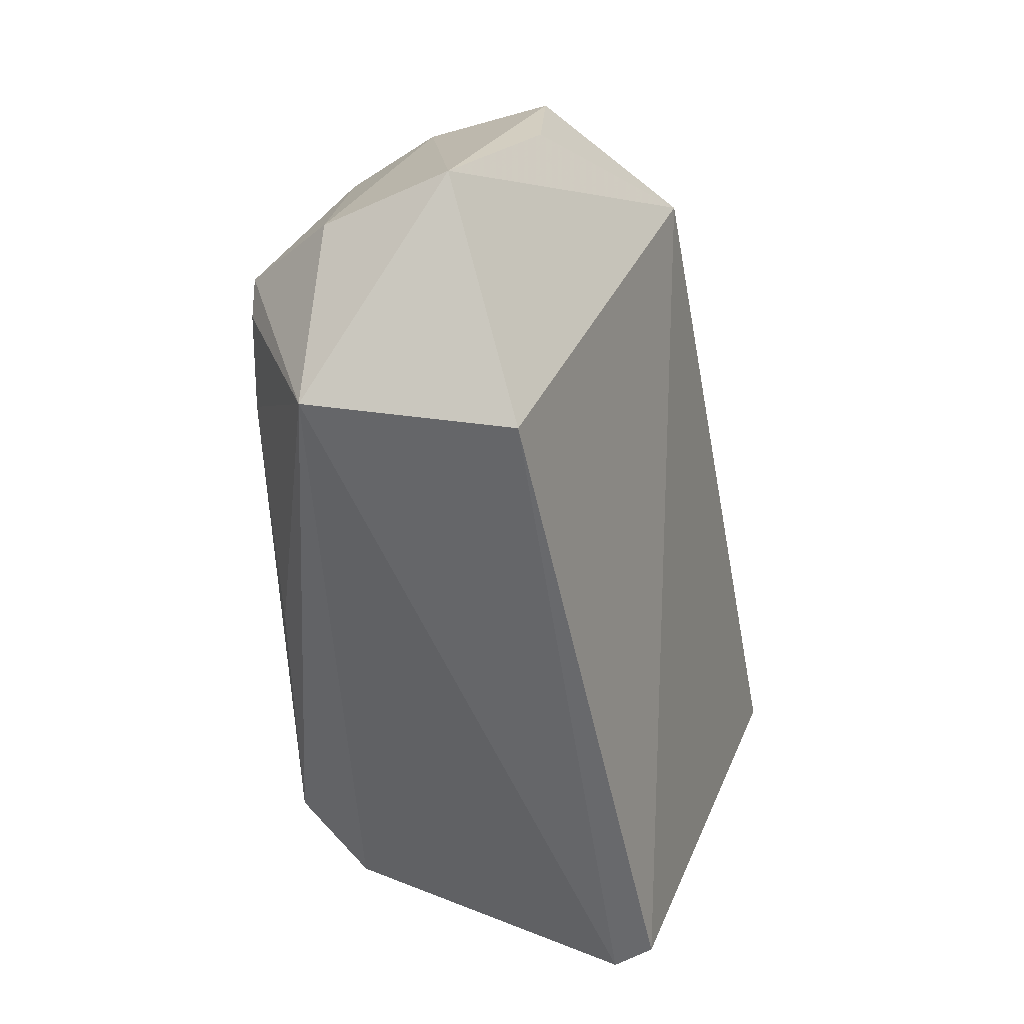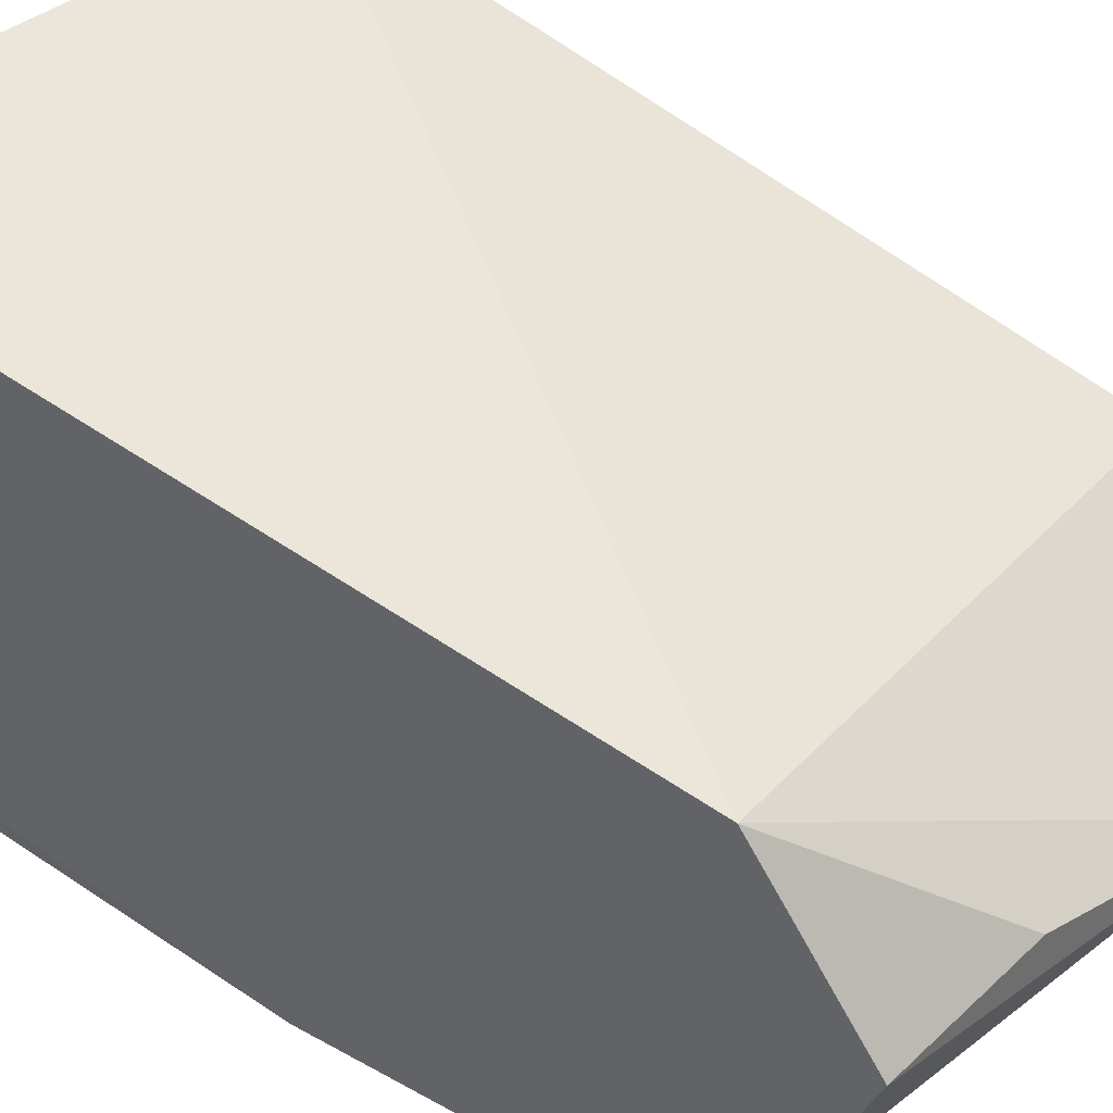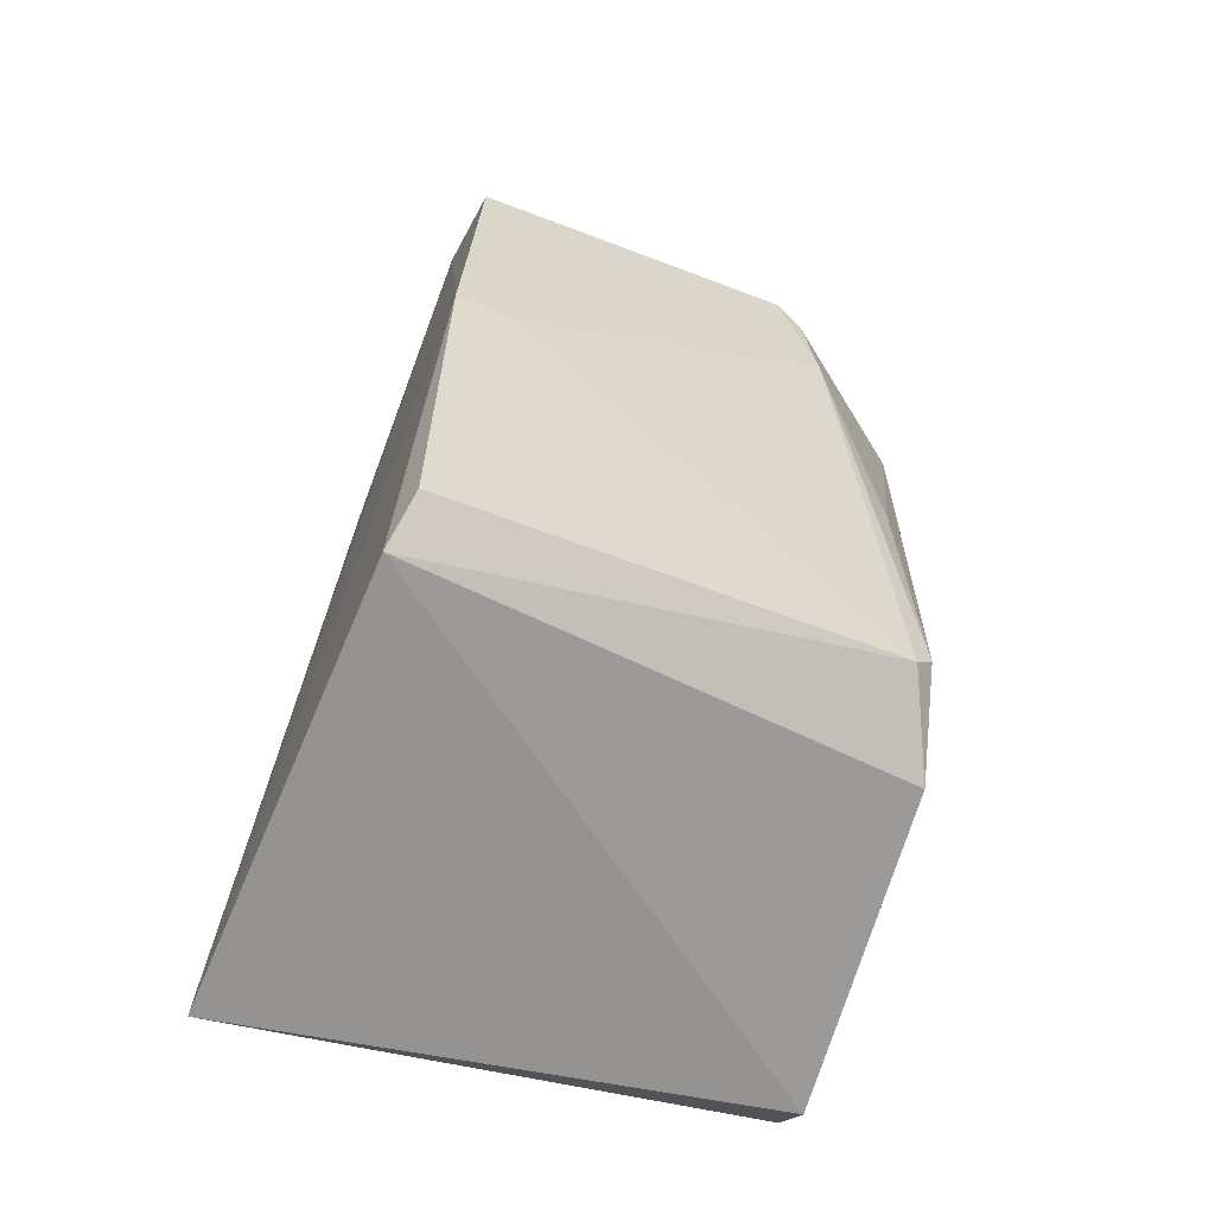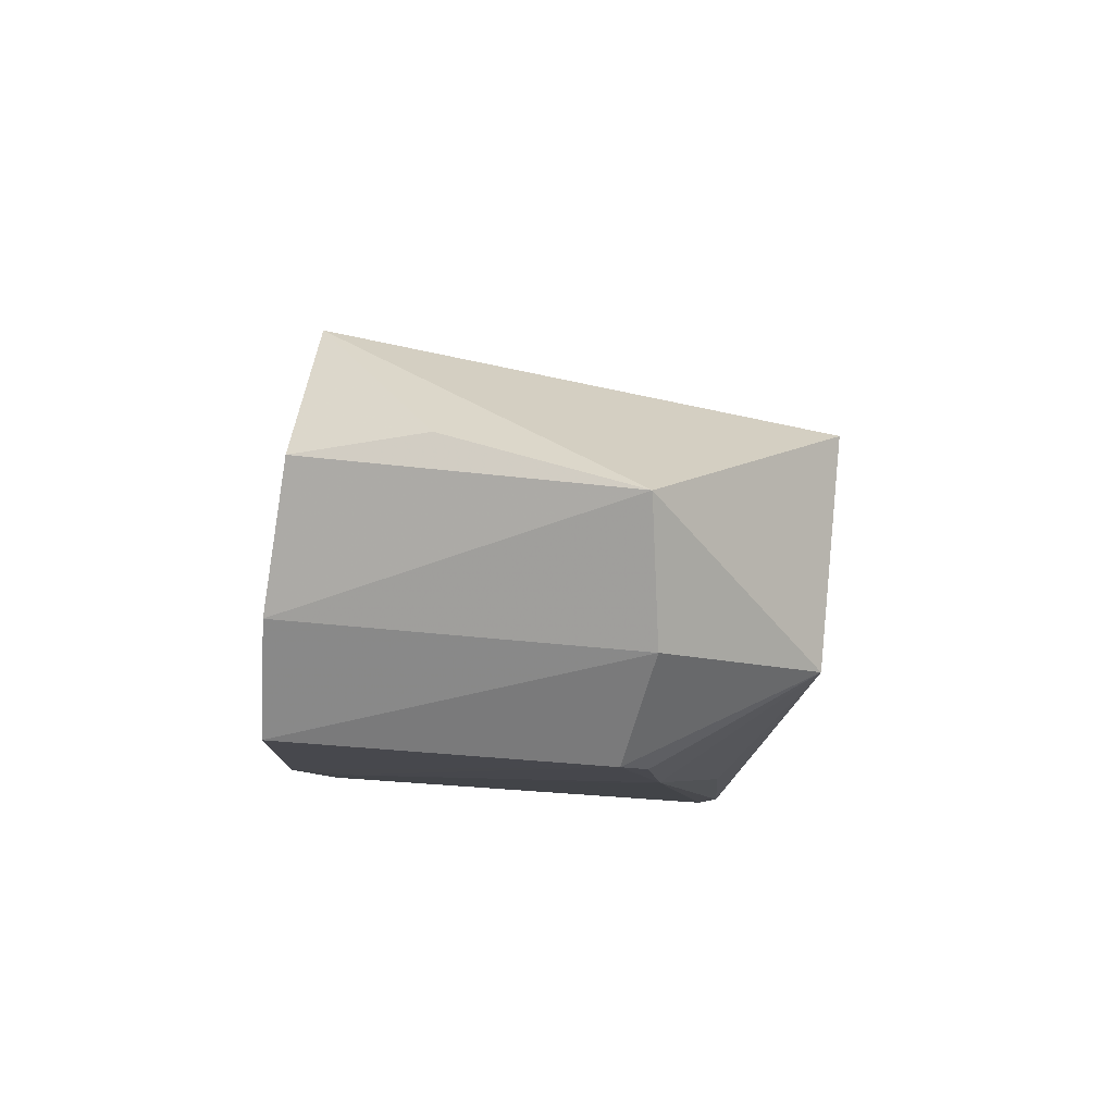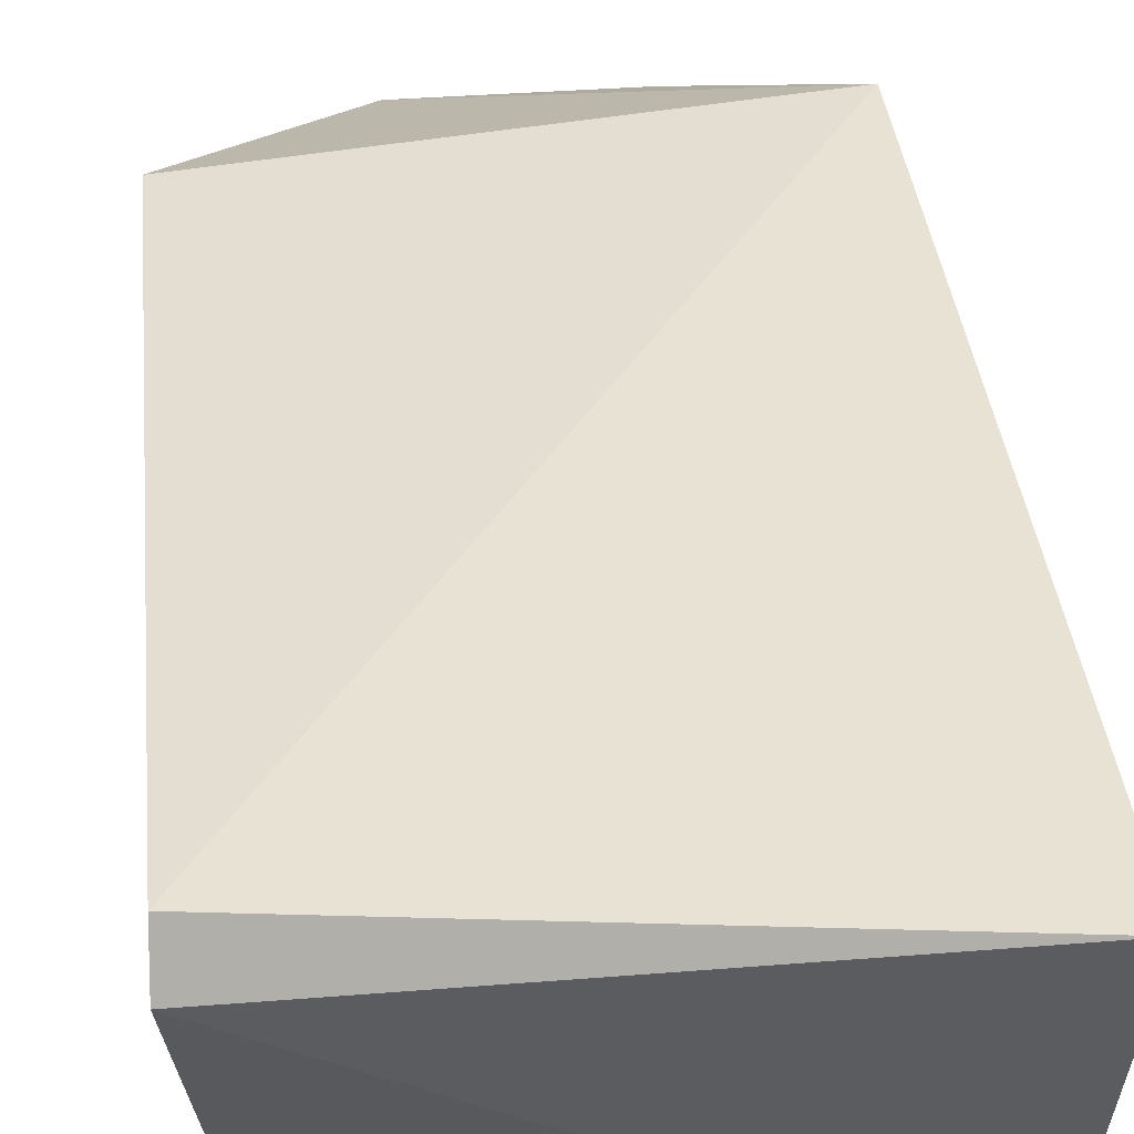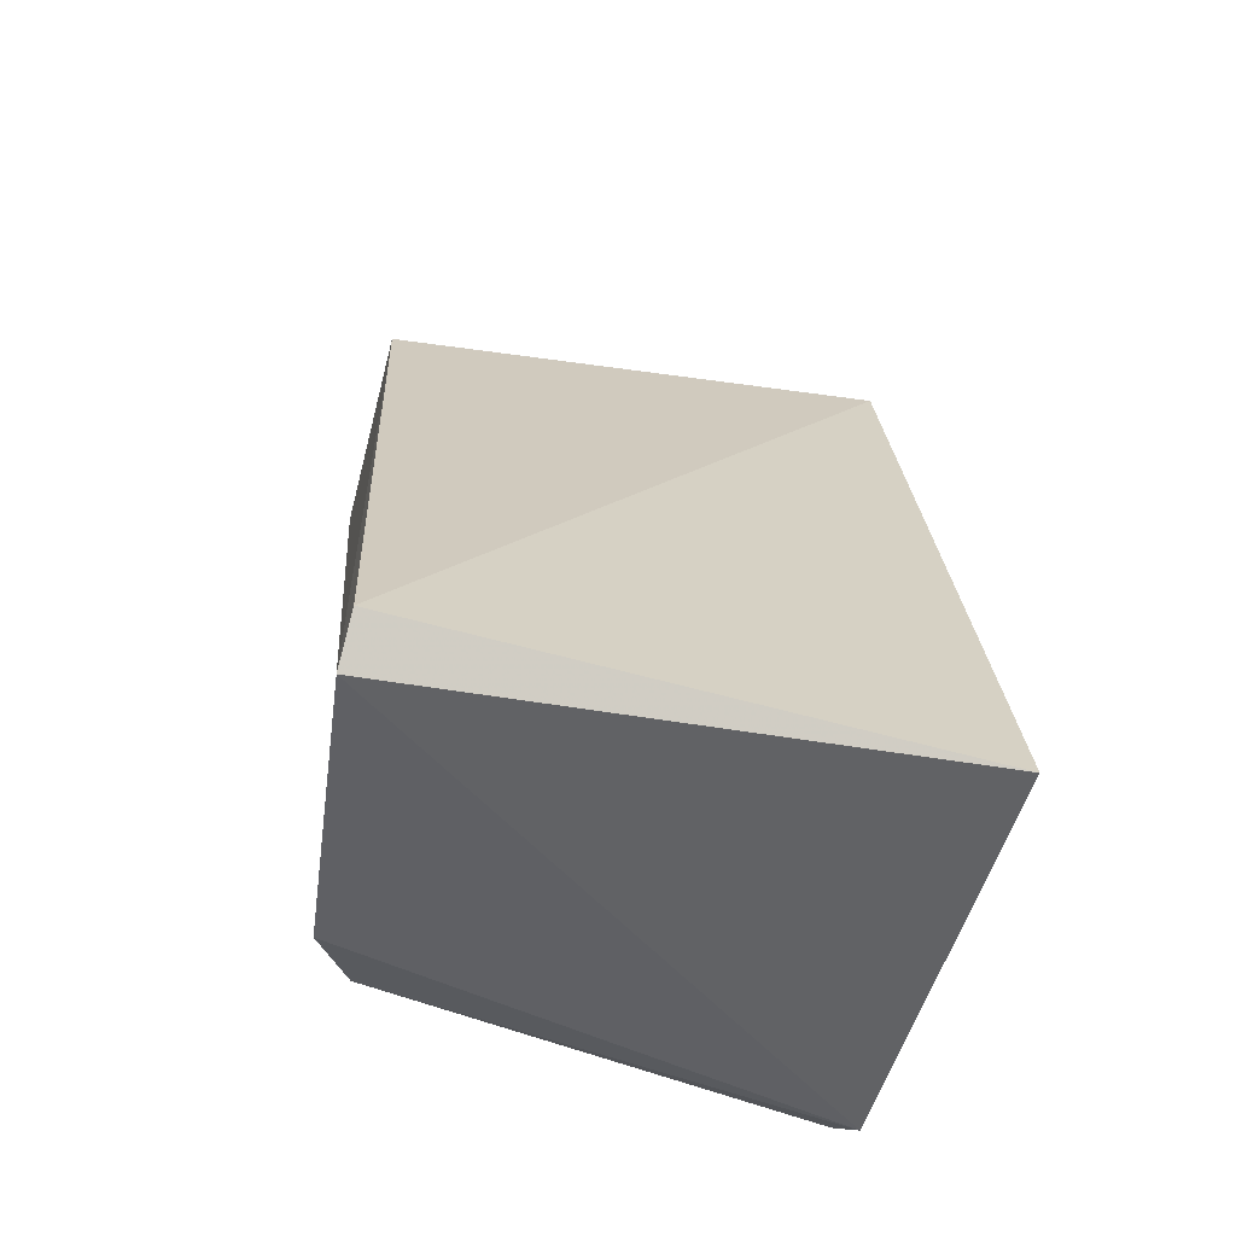
<metadata>
{"format":"obj","ext":"obj","renderer":"f3d","projection":"perspective","resolution":1024,"background":"white","views":[{"elev":36.6,"azim":-73.8,"up":"+Y"},{"elev":41.8,"azim":124.8,"up":"+Z"},{"elev":-64.7,"azim":158.0,"up":"+Y"},{"elev":77.0,"azim":-172.6,"up":"+Y"},{"elev":52.5,"azim":-6.0,"up":"+Z"},{"elev":-53.9,"azim":-12.9,"up":"+Y"}]}
</metadata>
<code>
v 0.03755 0.02125 0.02882
v 0.0393 -0.03288 0.03893
v 0.03785 -0.02796 0.004618
v 0.01412 0.02317 0.001789
v 0.002011 -0.02676 0.03716
v 0.03758 0.01913 0.00108
v 0.002371 0.02194 0.02571
v 0.001755 -0.02927 0.0343
v 0.03404 -0.002364 0.002017
v 0.01437 0.03429 0.01713
v 0.03791 0.02459 0.008108
v 0.0386 -0.03072 0.00768
v 0.005309 -0.02184 0.006213
v 0.0383 -0.002274 0.001847
v 0.001901 0.0213 0.009865
v 0.03747 0.02888 0.0179
v 0.01272 0.02952 0.008225
v 0.003612 -0.02639 0.01209
v 0.006598 -0.0233 0.005931
v 0.01123 0.01371 0.002371
v 0.02831 0.03093 0.02001
v 0.01226 0.02107 0.002167
v 0.00645 -0.002808 0.00535
v 0.01376 0.009145 0.002561
f 5 2 1
f 7 5 1
f 8 2 5
f 8 5 7
f 10 7 1
f 11 1 2
f 12 2 8
f 14 3 9
f 14 12 3
f 14 6 11
f 14 11 2
f 14 2 12
f 14 9 4
f 14 4 6
f 15 7 10
f 15 8 7
f 16 11 10
f 16 1 11
f 17 11 6
f 17 6 4
f 17 10 11
f 17 15 10
f 17 4 15
f 18 12 8
f 18 15 13
f 18 8 15
f 19 3 12
f 19 18 13
f 19 12 18
f 19 9 3
f 20 19 13
f 20 4 9
f 21 16 10
f 21 10 1
f 21 1 16
f 22 20 15
f 22 15 4
f 22 4 20
f 23 20 13
f 23 13 15
f 23 15 20
f 24 20 9
f 24 9 19
f 24 19 20

</code>
